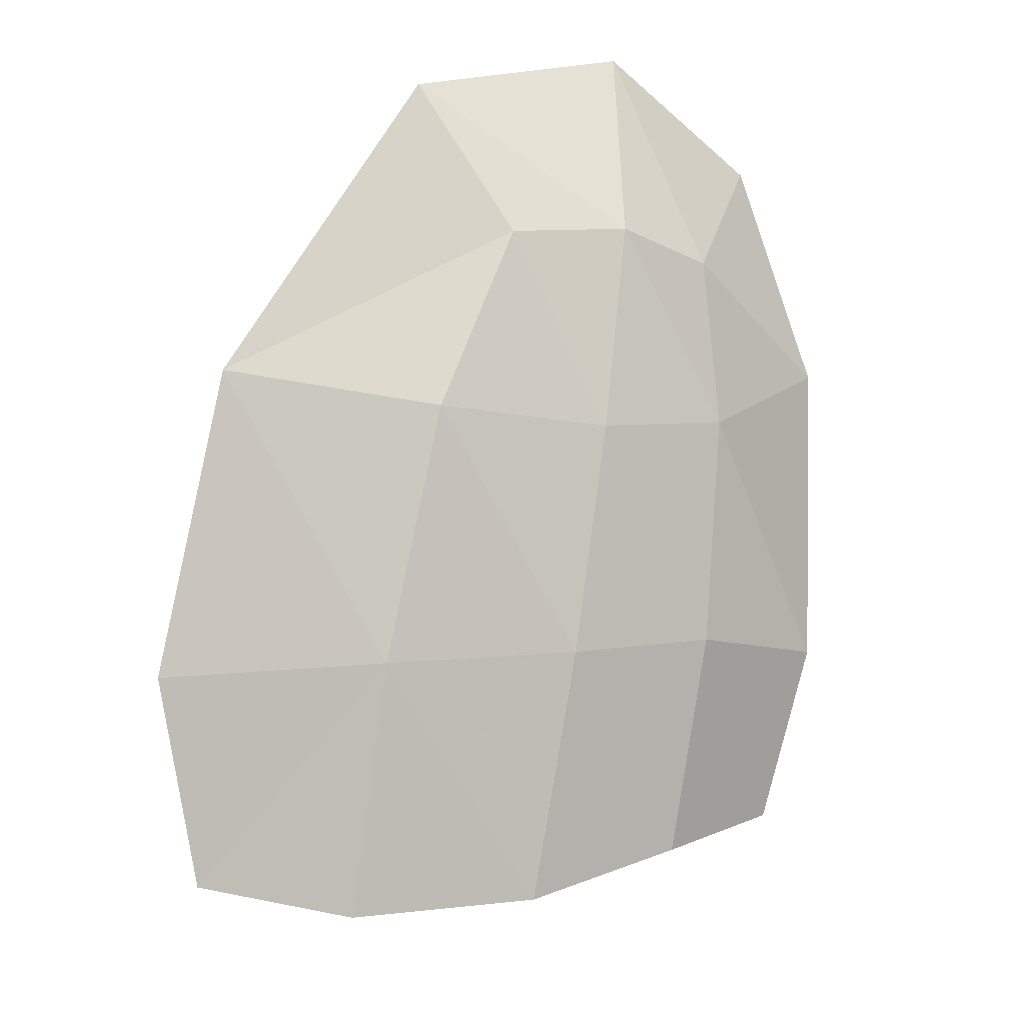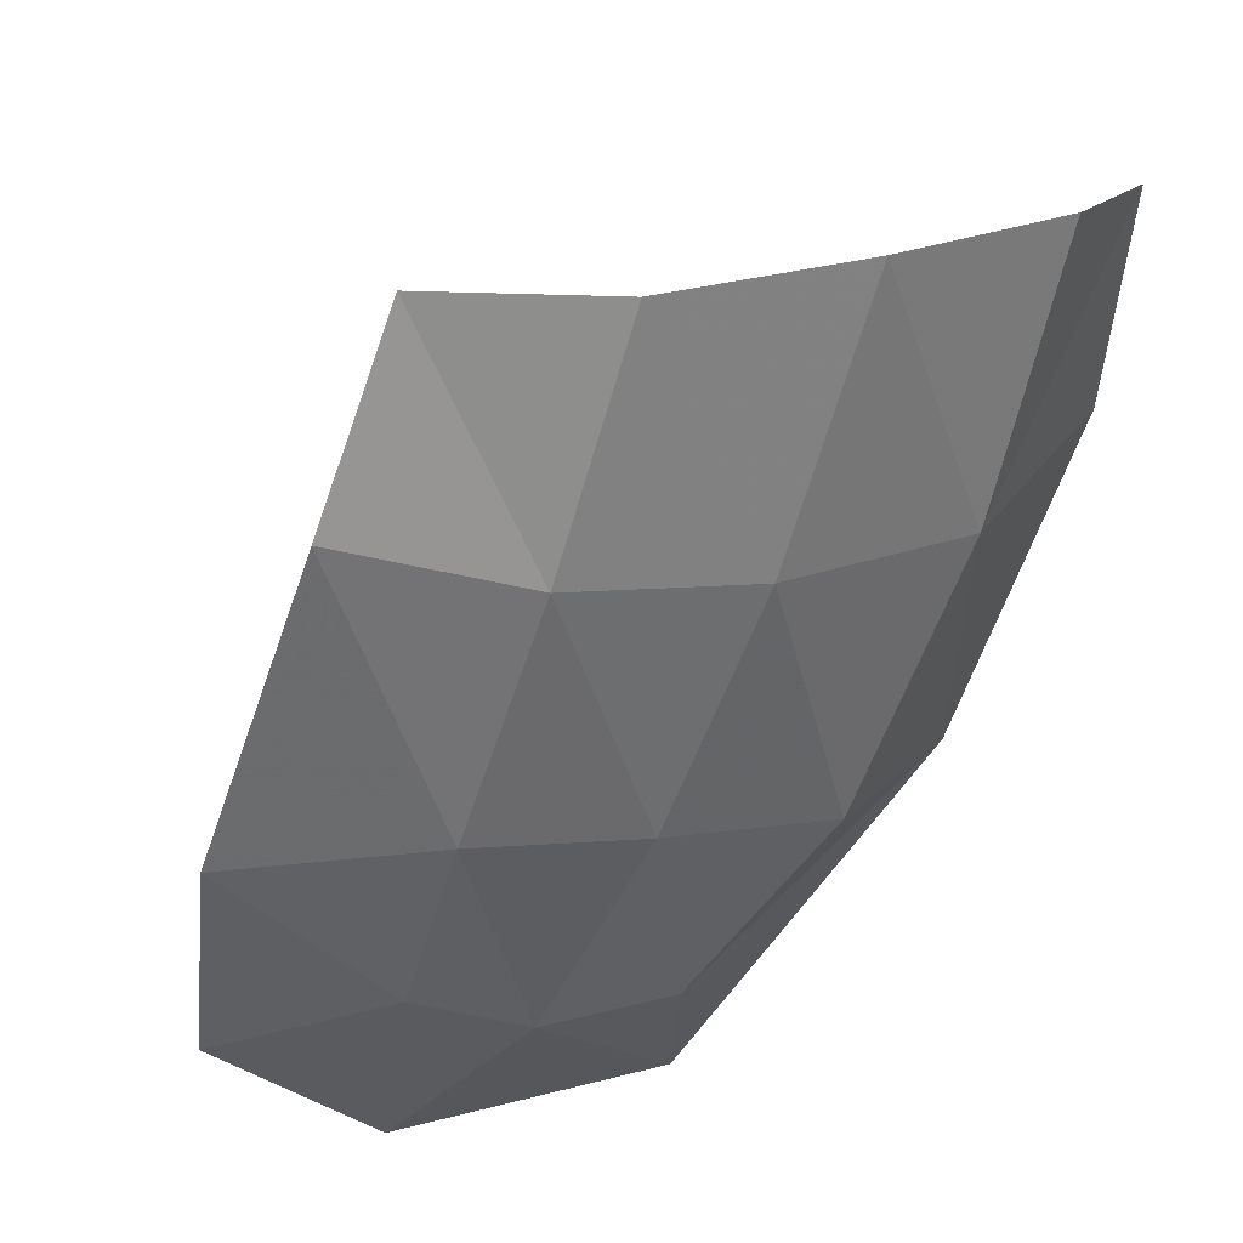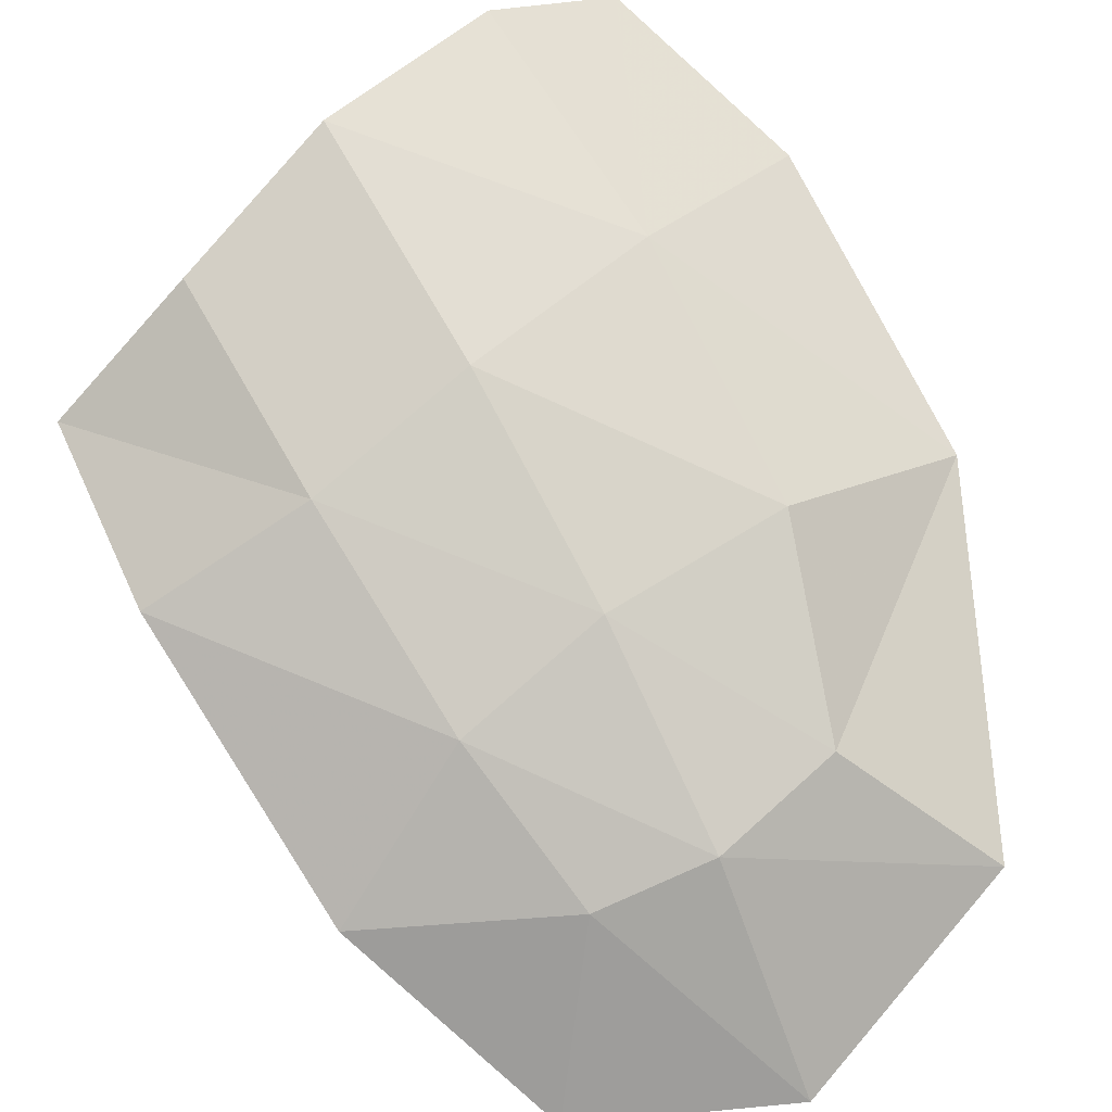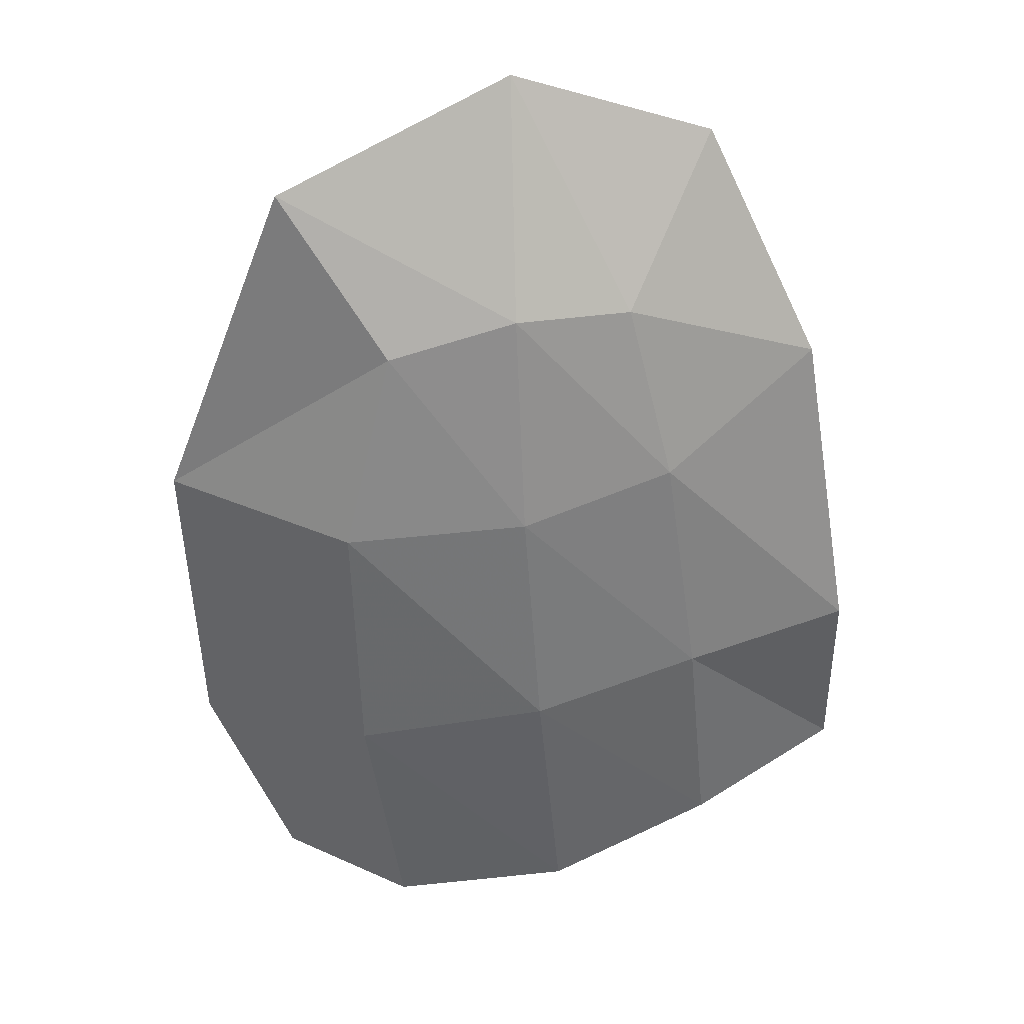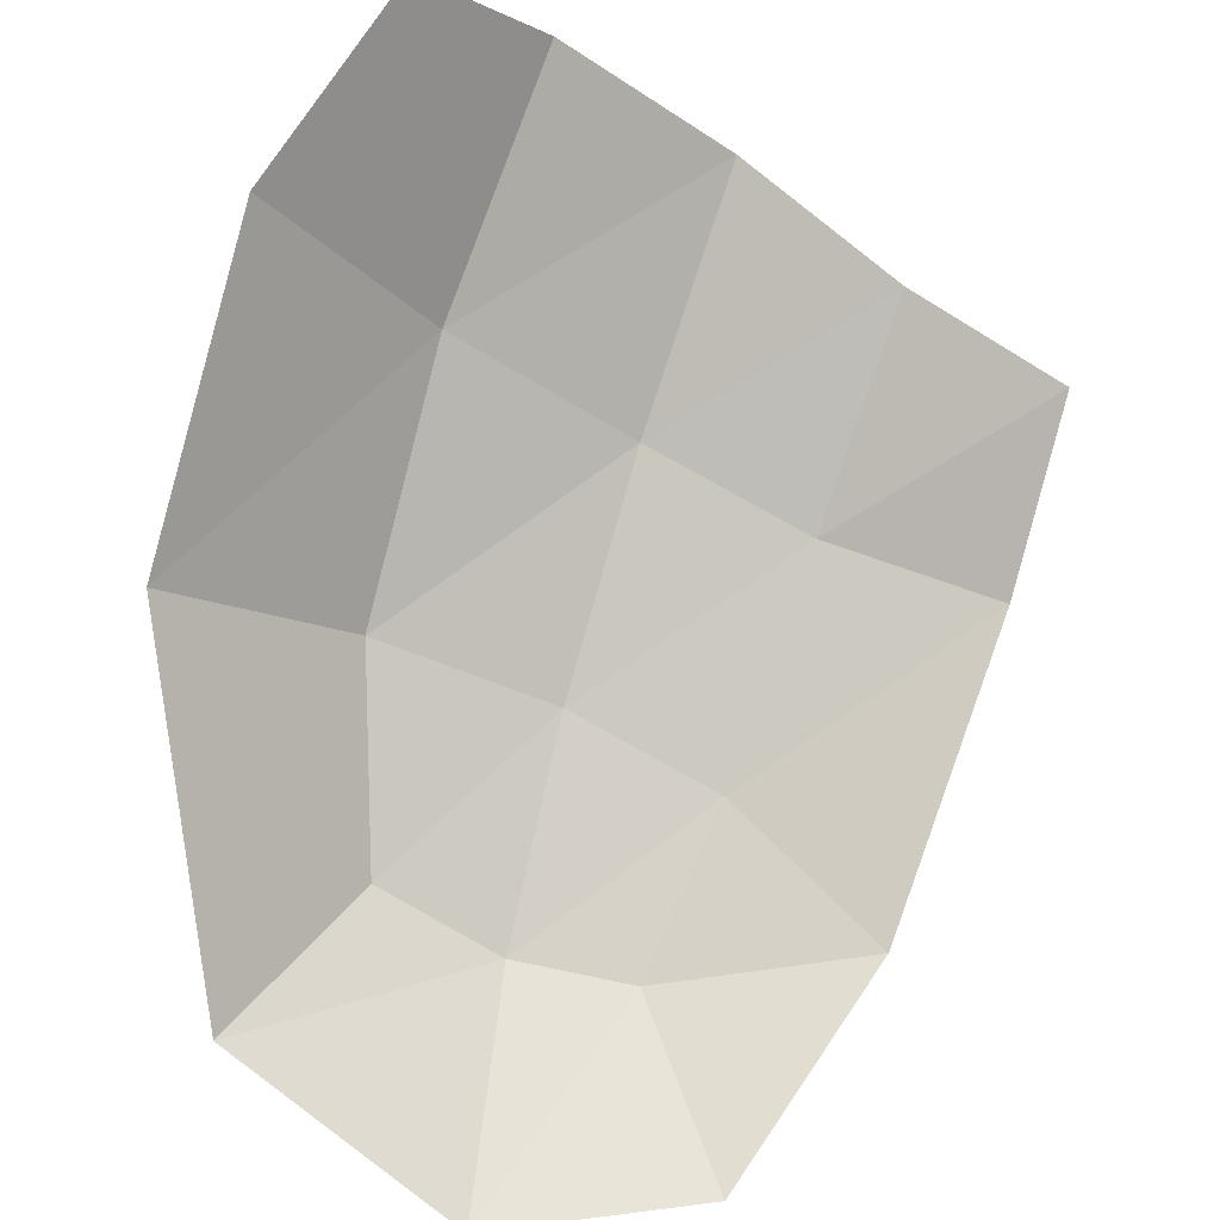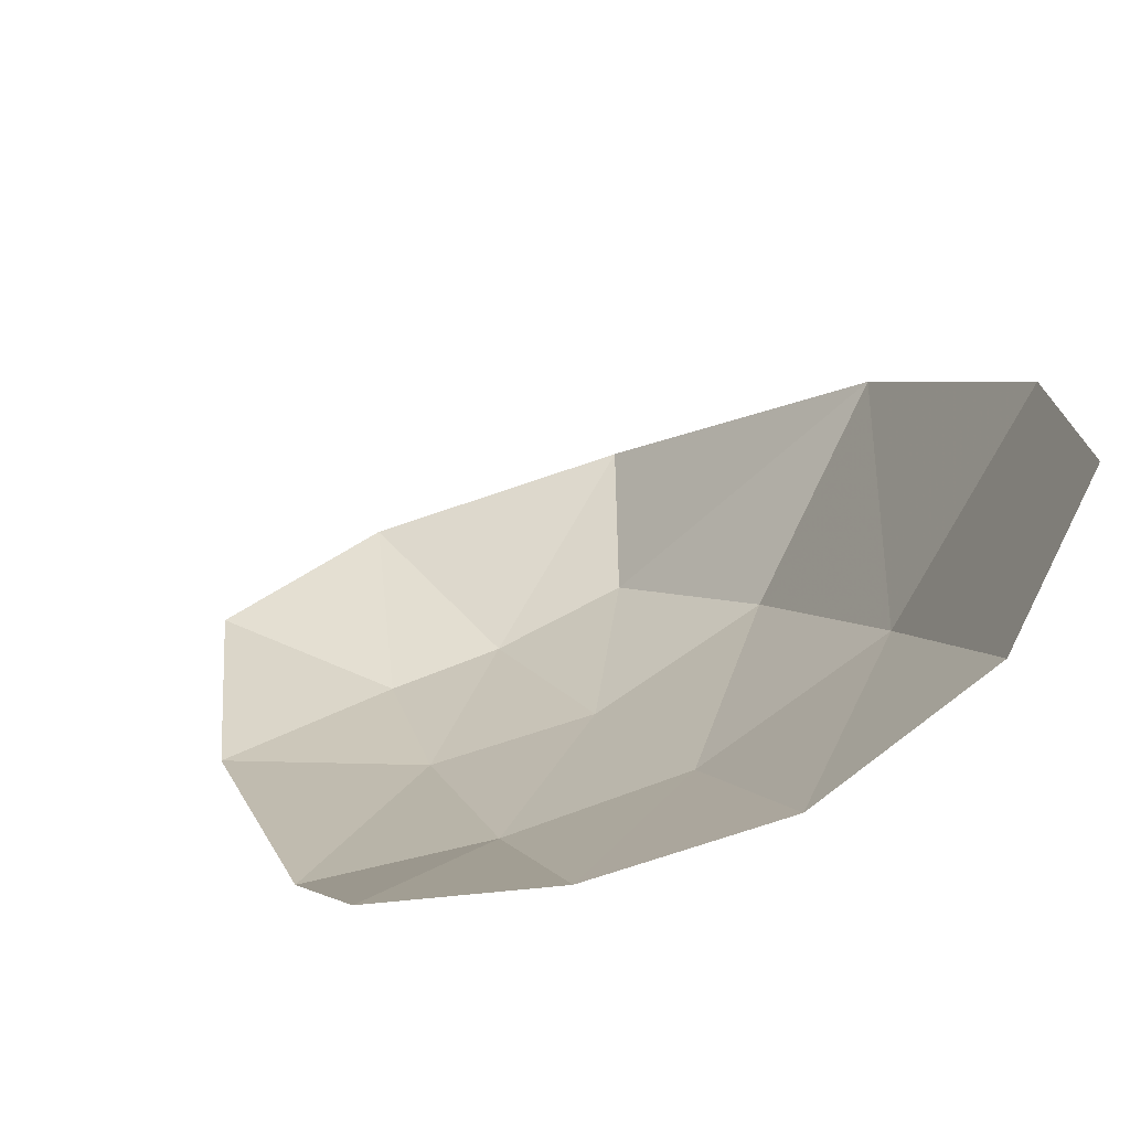
<metadata>
{"format":"obj","ext":"obj","renderer":"f3d","projection":"perspective","resolution":1024,"background":"white","views":[{"elev":-31.0,"azim":136.4,"up":"+Y"},{"elev":-35.8,"azim":-34.6,"up":"+Z"},{"elev":-73.6,"azim":18.9,"up":"+Z"},{"elev":7.3,"azim":163.9,"up":"+Y"},{"elev":64.2,"azim":-174.2,"up":"+Z"},{"elev":33.7,"azim":-33.5,"up":"+Z"}]}
</metadata>
<code>
v 0.2056 -1.346 -0.966
v 0.1069 -1.402 -0.9158
v 0.1223 -1.324 -0.9675
v 0.2056 -1.346 -0.966
v 0.1787 -1.441 -0.9114
v 0.1069 -1.402 -0.9158
v 0.2346 -1.242 -1.008
v 0.2056 -1.346 -0.966
v 0.1223 -1.324 -0.9675
v 0.2346 -1.242 -1.008
v 0.1223 -1.324 -0.9675
v 0.1608 -1.181 -1.013
v 0.1608 -1.181 -1.013
v 0.2623 -1.161 -1.026
v 0.2346 -1.242 -1.008
v 0.1608 -1.181 -1.013
v 0.2195 -1.072 -1.021
v 0.2623 -1.161 -1.026
v 0.3211 -1.048 -1.019
v 0.2623 -1.161 -1.026
v 0.2195 -1.072 -1.021
v 0.3211 -1.048 -1.019
v 0.3191 -1.166 -1.022
v 0.2623 -1.161 -1.026
v 0.3191 -1.166 -1.022
v 0.2346 -1.242 -1.008
v 0.2623 -1.161 -1.026
v 0.428 -1.105 -0.9796
v 0.3191 -1.166 -1.022
v 0.3211 -1.048 -1.019
v 0.428 -1.105 -0.9796
v 0.3766 -1.184 -0.9976
v 0.3191 -1.166 -1.022
v 0.4658 -1.253 -0.878
v 0.3766 -1.184 -0.9976
v 0.428 -1.105 -0.9796
v 0.4658 -1.253 -0.878
v 0.3891 -1.278 -0.9584
v 0.3766 -1.184 -0.9976
v 0.3684 -1.393 -0.898
v 0.3891 -1.278 -0.9584
v 0.4658 -1.253 -0.878
v 0.3684 -1.393 -0.898
v 0.4658 -1.253 -0.878
v 0.4381 -1.39 -0.803
v 0.3684 -1.393 -0.898
v 0.4381 -1.39 -0.803
v 0.3862 -1.48 -0.7772
v 0.3684 -1.393 -0.898
v 0.3862 -1.48 -0.7772
v 0.3322 -1.498 -0.8347
v 0.3191 -1.166 -1.022
v 0.3057 -1.269 -0.9919
v 0.2346 -1.242 -1.008
v 0.3766 -1.184 -0.9976
v 0.3057 -1.269 -0.9919
v 0.3191 -1.166 -1.022
v 0.3766 -1.184 -0.9976
v 0.3891 -1.278 -0.9584
v 0.3057 -1.269 -0.9919
v 0.3057 -1.269 -0.9919
v 0.2056 -1.346 -0.966
v 0.2346 -1.242 -1.008
v 0.3057 -1.269 -0.9919
v 0.2838 -1.374 -0.9459
v 0.2056 -1.346 -0.966
v 0.3891 -1.278 -0.9584
v 0.2838 -1.374 -0.9459
v 0.3057 -1.269 -0.9919
v 0.3891 -1.278 -0.9584
v 0.3684 -1.393 -0.898
v 0.2838 -1.374 -0.9459
v 0.3684 -1.393 -0.898
v 0.2539 -1.481 -0.8837
v 0.2838 -1.374 -0.9459
v 0.3684 -1.393 -0.898
v 0.3322 -1.498 -0.8347
v 0.2539 -1.481 -0.8837
v 0.1787 -1.441 -0.9114
v 0.2838 -1.374 -0.9459
v 0.2539 -1.481 -0.8837
v 0.1787 -1.441 -0.9114
v 0.2056 -1.346 -0.966
v 0.2838 -1.374 -0.9459
g mesh7429611
f 1 2 3
f 4 5 6
f 7 8 9
f 10 11 12
f 13 14 15
f 16 17 18
f 19 20 21
f 22 23 24
f 25 26 27
f 28 29 30
f 31 32 33
f 34 35 36
f 37 38 39
f 40 41 42
f 43 44 45
f 46 47 48
f 49 50 51
f 52 53 54
f 55 56 57
f 58 59 60
f 61 62 63
f 64 65 66
f 67 68 69
f 70 71 72
f 73 74 75
f 76 77 78
f 79 80 81
f 82 83 84

</code>
